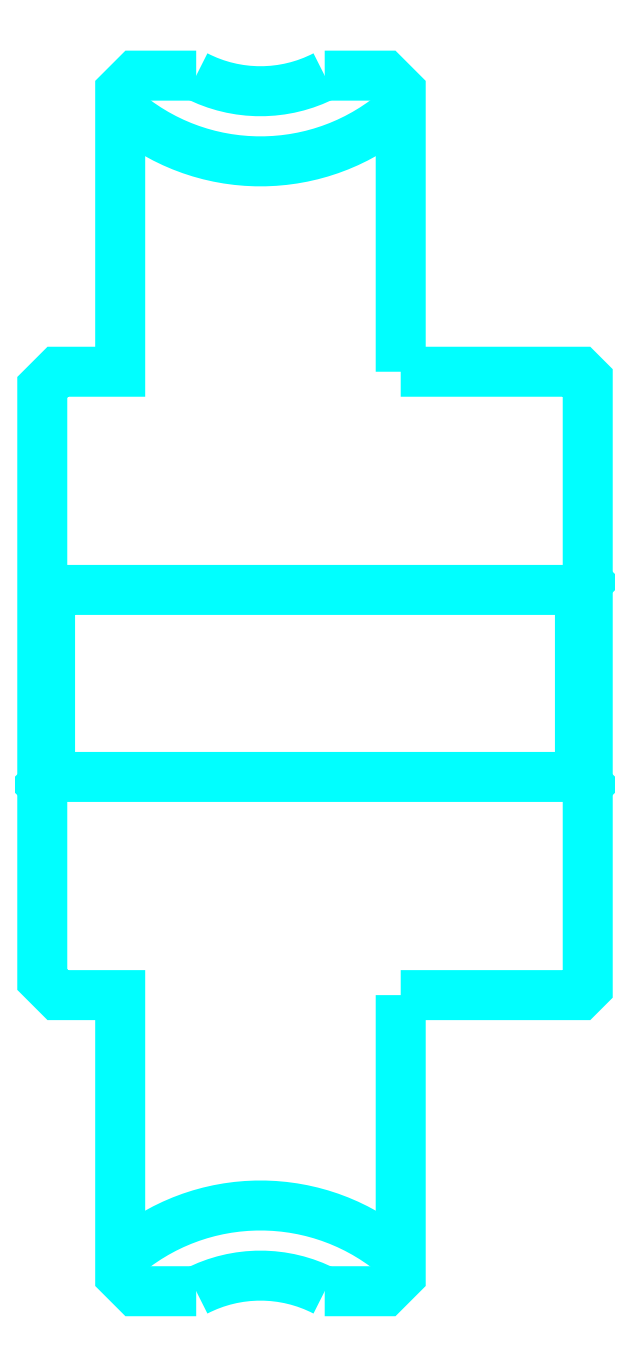
<metadata>
{"format":"dxf","ext":"dxf","renderer":"ezdxf+matplotlib","layout":"modelspace","background":"white","min_lineweight":24,"dpi":150}
</metadata>
<code>
0
SECTION
2
ENTITIES
0
ARC
8
0
10
97.33
20
134.5
30
0
40
13.5
50
228.2
51
311.8
0
ARC
8
0
10
97.33
20
40.5
30
0
40
13.5
50
48.19
51
131.8
0
ARC
8
0
10
97.33
20
134.5
30
0
40
9
50
242.7
51
297.3
0
ARC
8
0
10
97.33
20
40.5
30
0
40
9
50
62.73
51
117.3
0
LINE
8
0
10
118.3
20
94
30
0
11
117.8
21
93.5
31
0
0
LINE
8
0
10
118.3
20
81
30
0
11
117.8
21
81.5
31
0
0
LINE
8
0
10
83.33
20
81
30
0
11
83.83
21
81.5
31
0
0
POLYLINE
8
0
66
1
10
0
20
0
30
0
70
2
0
VERTEX
8
0
10
93.21
20
126.5
30
0
70
0
0
VERTEX
8
0
10
89.33
20
126.5
30
0
70
0
0
VERTEX
8
0
10
88.33
20
125.5
30
0
70
0
0
VERTEX
8
0
10
88.33
20
107.5
30
0
70
0
0
VERTEX
8
0
10
84.33
20
107.5
30
0
70
0
0
VERTEX
8
0
10
83.33
20
106.5
30
0
70
0
0
VERTEX
8
0
10
83.33
20
81
30
0
70
0
0
SEQEND
8
0
0
POLYLINE
8
0
66
1
10
0
20
0
30
0
70
2
0
VERTEX
8
0
10
83.33
20
81
30
0
70
0
0
VERTEX
8
0
10
83.33
20
68.5
30
0
70
0
0
VERTEX
8
0
10
84.33
20
67.5
30
0
70
0
0
VERTEX
8
0
10
88.33
20
67.5
30
0
70
0
0
VERTEX
8
0
10
88.33
20
49.5
30
0
70
0
0
VERTEX
8
0
10
89.33
20
48.5
30
0
70
0
0
VERTEX
8
0
10
93.21
20
48.5
30
0
70
0
0
SEQEND
8
0
0
POLYLINE
8
0
66
1
10
0
20
0
30
0
70
2
0
VERTEX
8
0
10
83.33
20
94
30
0
70
0
0
VERTEX
8
0
10
83.83
20
93.5
30
0
70
0
0
VERTEX
8
0
10
83.83
20
81.5
30
0
70
0
0
VERTEX
8
0
10
117.8
20
81.5
30
0
70
0
0
VERTEX
8
0
10
117.8
20
93.5
30
0
70
0
0
VERTEX
8
0
10
83.83
20
93.5
30
0
70
0
0
SEQEND
8
0
0
POLYLINE
8
0
66
1
10
0
20
0
30
0
70
2
0
VERTEX
8
0
10
101.5
20
48.5
30
0
70
0
0
VERTEX
8
0
10
105.3
20
48.5
30
0
70
0
0
VERTEX
8
0
10
106.3
20
49.5
30
0
70
0
0
VERTEX
8
0
10
106.3
20
67.5
30
0
70
0
0
SEQEND
8
0
0
POLYLINE
8
0
66
1
10
0
20
0
30
0
70
2
0
VERTEX
8
0
10
106.3
20
107.5
30
0
70
0
0
VERTEX
8
0
10
106.3
20
125.5
30
0
70
0
0
VERTEX
8
0
10
105.3
20
126.5
30
0
70
0
0
VERTEX
8
0
10
101.5
20
126.5
30
0
70
0
0
SEQEND
8
0
0
POLYLINE
8
0
66
1
10
0
20
0
30
0
70
2
0
VERTEX
8
0
10
106.3
20
67.5
30
0
70
0
0
VERTEX
8
0
10
117.8
20
67.5
30
0
70
0
0
VERTEX
8
0
10
118.3
20
68
30
0
70
0
0
VERTEX
8
0
10
118.3
20
107
30
0
70
0
0
VERTEX
8
0
10
117.8
20
107.5
30
0
70
0
0
VERTEX
8
0
10
106.3
20
107.5
30
0
70
0
0
SEQEND
8
0
0
ENDSEC
0
EOF

</code>
